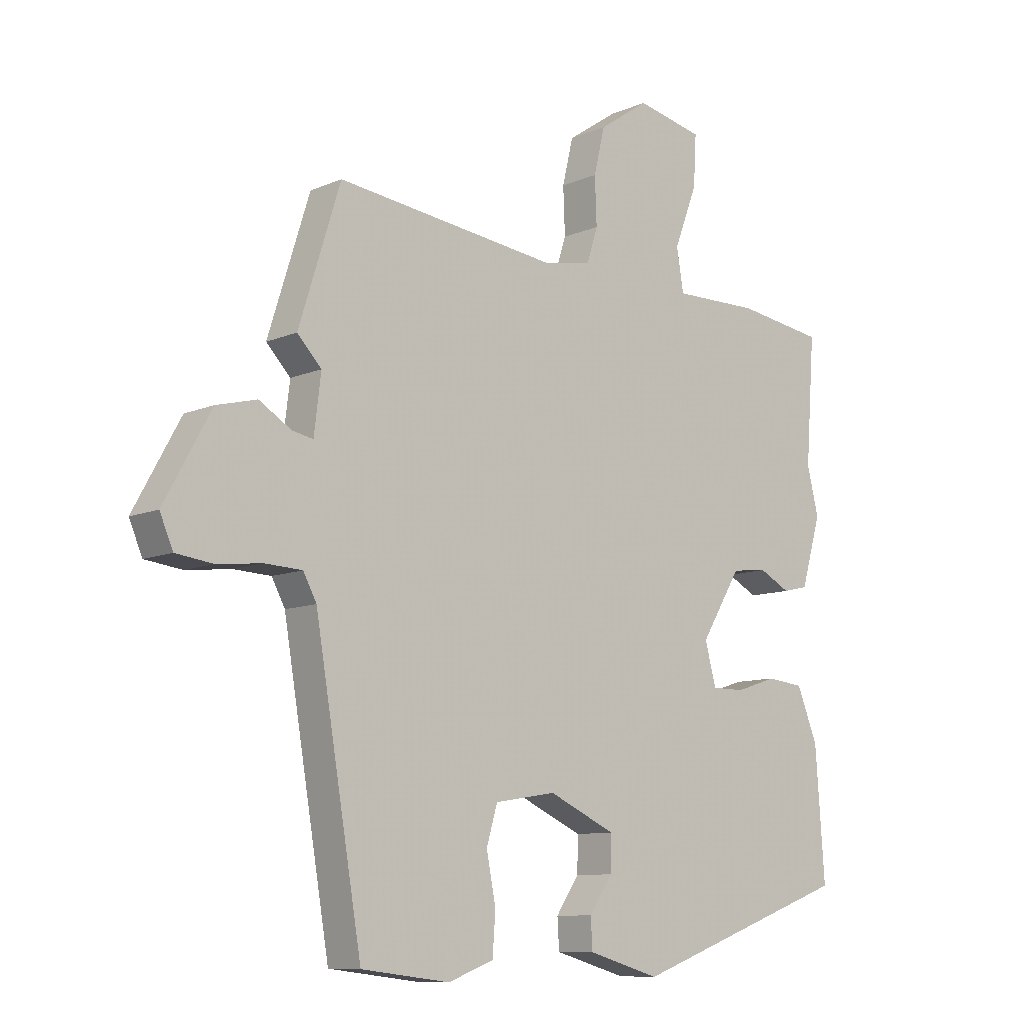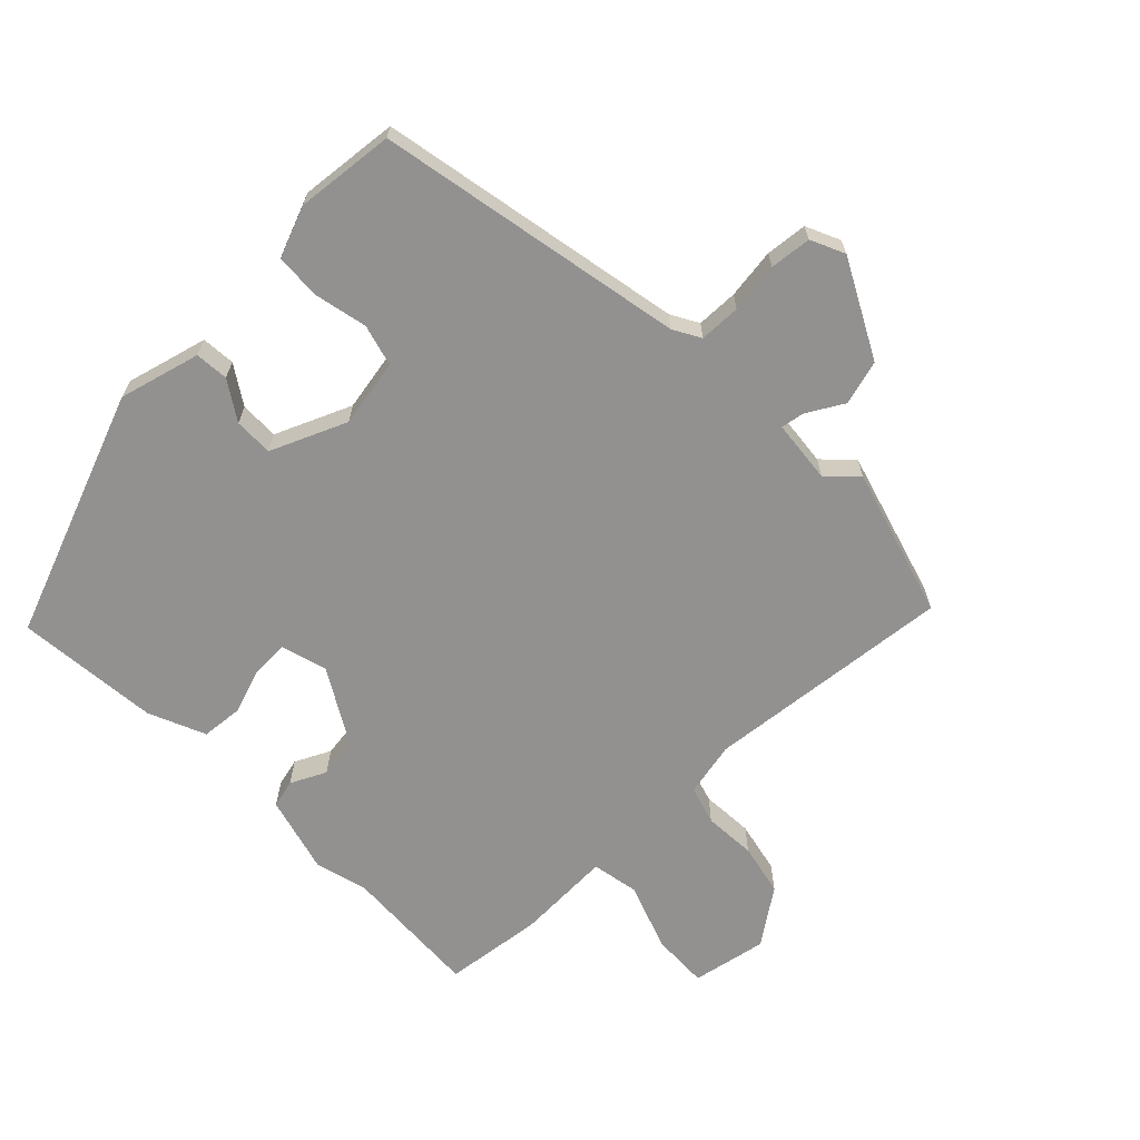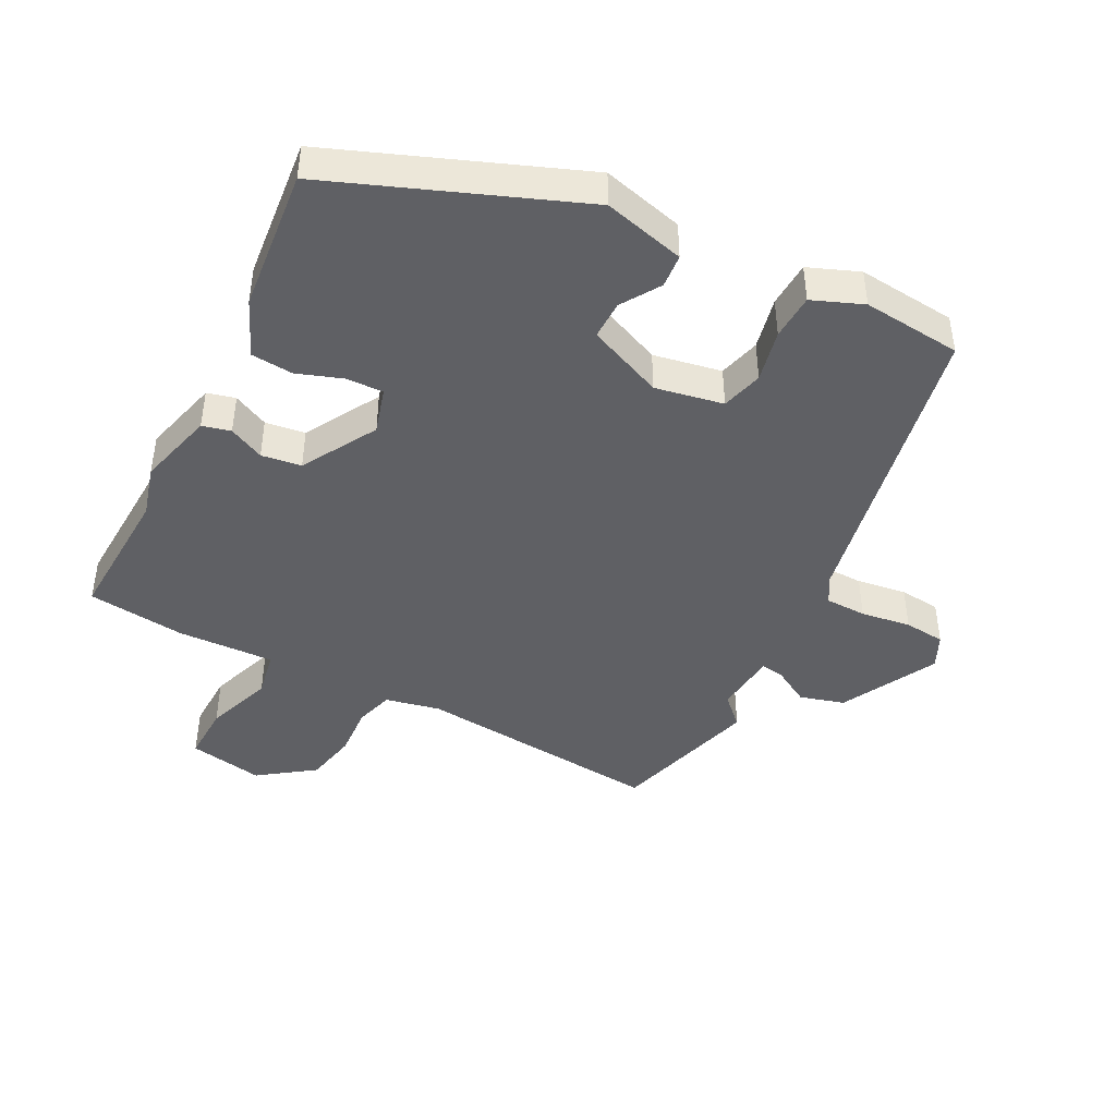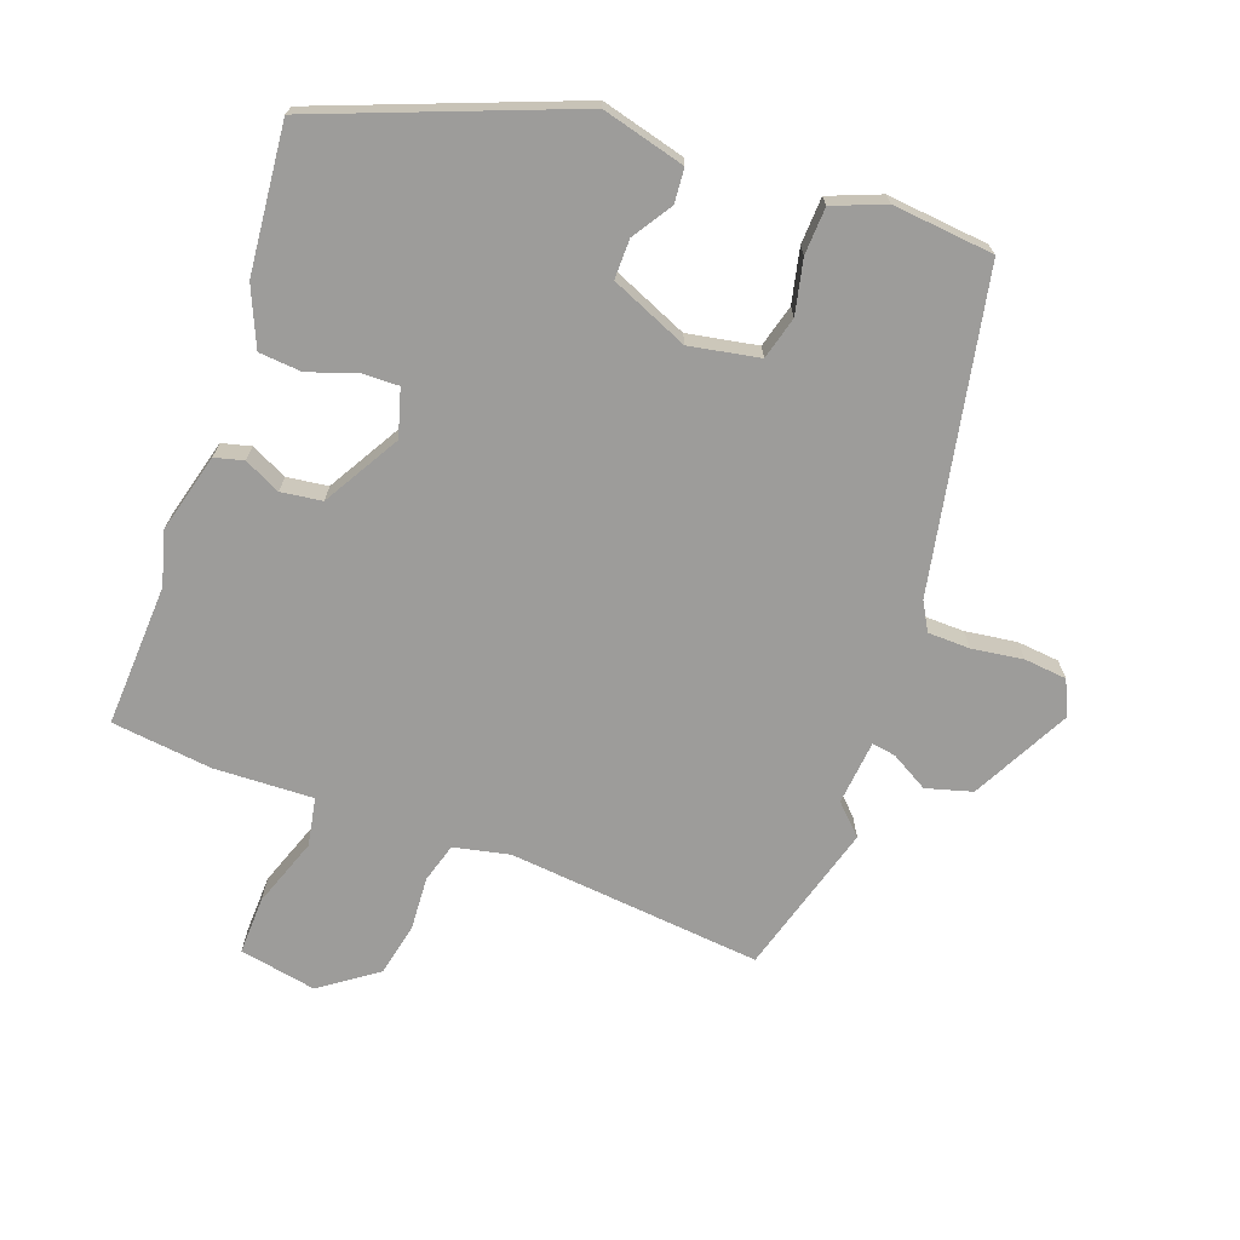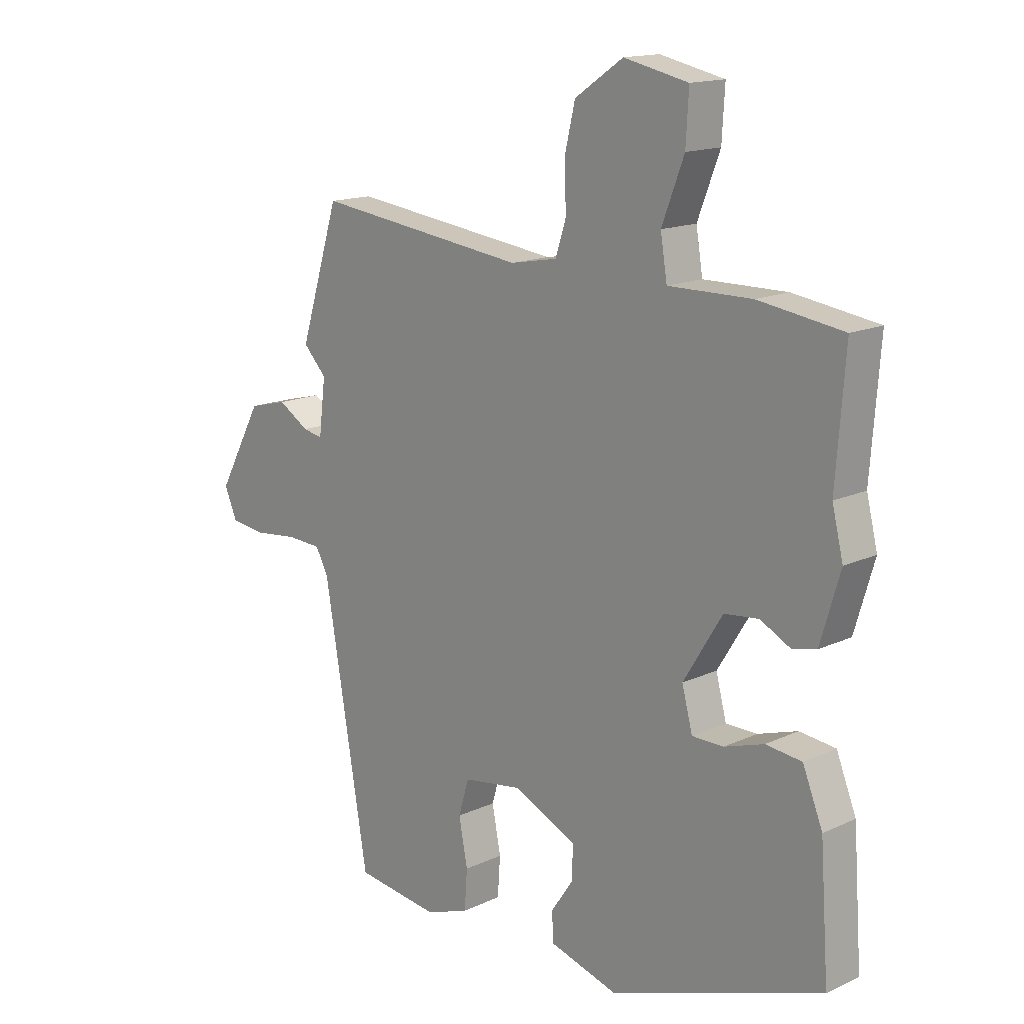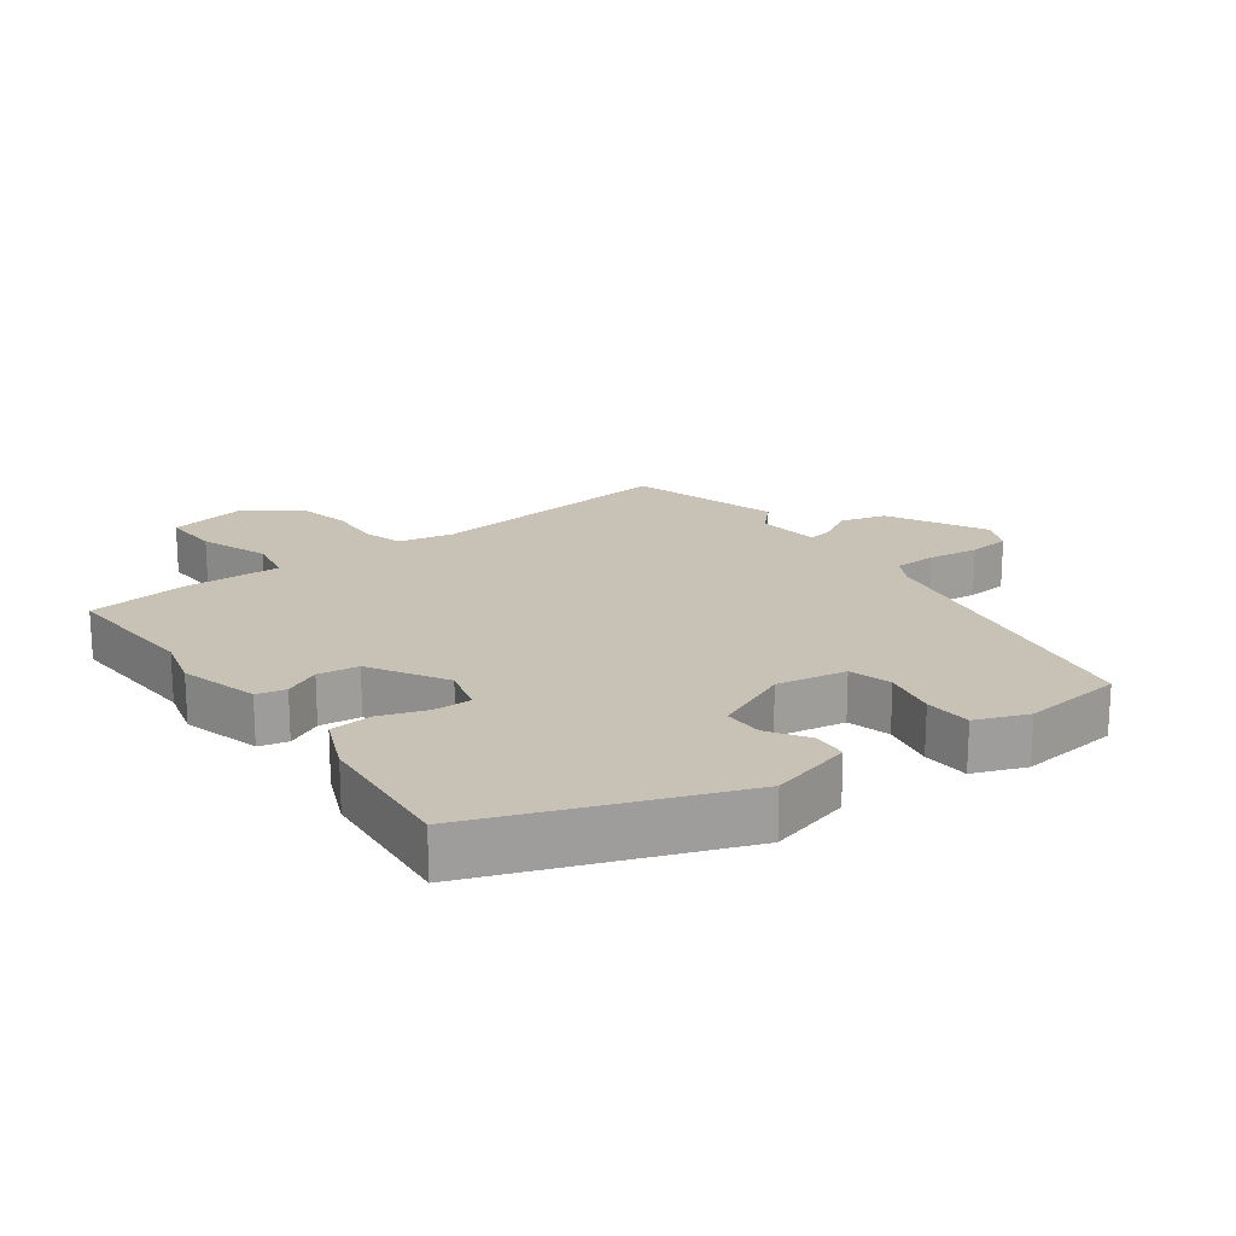
<metadata>
{"format":"obj","ext":"obj","renderer":"f3d","projection":"perspective","resolution":1024,"background":"white","views":[{"elev":-9.8,"azim":-42.0,"up":"+Z"},{"elev":-66.1,"azim":-134.5,"up":"+Y"},{"elev":-43.6,"azim":154.2,"up":"+Y"},{"elev":-70.1,"azim":161.4,"up":"+Y"},{"elev":15.4,"azim":45.8,"up":"+Z"},{"elev":19.0,"azim":144.6,"up":"+Y"}]}
</metadata>
<code>
v 0.501 0.07 0.518
v 0.485 0.07 0.302
v 0.505 0.07 0.221
v 0.47 0.07 0.102
v 0.426 0.07 0.092
v 0.372 0.07 0.12
v 0.31 0.07 0.113
v 0.24 0.07 -0.001
v 0.259 0.07 -0.073
v 0.316 0.07 -0.073
v 0.387 0.07 -0.05
v 0.452 0.07 -0.057
v 0.488 0.07 -0.146
v 0.504 0.07 -0.369
v 0.121 0.07 -0.506
v -0.004 0.07 -0.47
v -0.007 0.07 -0.418
v 0.033 0.07 -0.359
v 0.035 0.07 -0.299
v -0.081 0.07 -0.246
v -0.187 0.07 -0.263
v -0.206 0.07 -0.327
v -0.19 0.07 -0.409
v -0.195 0.07 -0.48
v -0.274 0.07 -0.509
v -0.427 0.07 -0.49
v -0.508 0.07 -0.013
v -0.531 0.07 0.03
v -0.595 0.07 0.033
v -0.673 0.07 0.024
v -0.737 0.07 0.032
v -0.76 0.07 0.085
v -0.679 0.07 0.232
v -0.609 0.07 0.25
v -0.553 0.07 0.216
v -0.517 0.07 0.209
v -0.505 0.07 0.307
v -0.547 0.07 0.351
v -0.475 0.07 0.58
v -0.091 0.07 0.533
v -0.006 0.07 0.549
v 0.013 0.07 0.608
v 0.01 0.07 0.689
v 0.029 0.07 0.769
v 0.116 0.07 0.828
v 0.232 0.07 0.803
v 0.227 0.07 0.715
v 0.187 0.07 0.611
v 0.199 0.07 0.538
v 0.349 0.07 0.54
v 0.501 0 0.518
v 0.485 0 0.302
v 0.505 0 0.221
v 0.47 0 0.102
v 0.426 0 0.092
v 0.372 0 0.12
v 0.31 0 0.113
v 0.24 0 -0.001
v 0.259 0 -0.073
v 0.316 0 -0.073
v 0.387 0 -0.05
v 0.452 0 -0.057
v 0.488 0 -0.146
v 0.504 0 -0.369
v 0.121 0 -0.506
v -0.004 0 -0.47
v -0.007 0 -0.418
v 0.033 0 -0.359
v 0.035 0 -0.299
v -0.081 0 -0.246
v -0.187 0 -0.263
v -0.206 0 -0.327
v -0.19 0 -0.409
v -0.195 0 -0.48
v -0.274 0 -0.509
v -0.427 0 -0.49
v -0.508 0 -0.013
v -0.531 0 0.03
v -0.595 0 0.033
v -0.673 0 0.024
v -0.737 0 0.032
v -0.76 0 0.085
v -0.679 0 0.232
v -0.609 0 0.25
v -0.553 0 0.216
v -0.517 0 0.209
v -0.505 0 0.307
v -0.547 0 0.351
v -0.475 0 0.58
v -0.091 0 0.533
v -0.006 0 0.549
v 0.013 0 0.608
v 0.01 0 0.689
v 0.029 0 0.769
v 0.116 0 0.828
v 0.232 0 0.803
v 0.227 0 0.715
v 0.187 0 0.611
v 0.199 0 0.538
v 0.349 0 0.54
f 49 50 1 2
f 45 46 47 48
f 45 48 49
f 42 43 44 45
f 41 42 45 49
f 40 41 49 2
f 37 38 39 40
f 36 37 40 2
f 32 33 34 35
f 32 35 36
f 29 30 31 32
f 28 29 32 36
f 27 28 36 2
f 22 23 24 25
f 21 22 25 26
f 15 16 17 18
f 15 18 19
f 14 15 19
f 13 14 19 20
f 10 11 12 13
f 9 10 13 20
f 3 4 5 6
f 3 6 7
f 2 3 7
f 27 2 7
f 21 26 27
f 21 27 7 8
f 8 9 20 21
f 52 51 100 99
f 98 97 96 95
f 99 98 95
f 95 94 93 92
f 99 95 92 91
f 52 99 91 90
f 90 89 88 87
f 52 90 87 86
f 85 84 83 82
f 86 85 82
f 82 81 80 79
f 86 82 79 78
f 52 86 78 77
f 75 74 73 72
f 76 75 72 71
f 68 67 66 65
f 69 68 65
f 69 65 64
f 70 69 64 63
f 63 62 61 60
f 70 63 60 59
f 56 55 54 53
f 57 56 53
f 57 53 52
f 57 52 77
f 77 76 71
f 58 57 77 71
f 71 70 59 58
f 1 51 52 2
f 2 52 53 3
f 3 53 54 4
f 4 54 55 5
f 5 55 56 6
f 6 56 57 7
f 7 57 58 8
f 8 58 59 9
f 9 59 60 10
f 10 60 61 11
f 11 61 62 12
f 12 62 63 13
f 13 63 64 14
f 14 64 65 15
f 15 65 66 16
f 16 66 67 17
f 17 67 68 18
f 18 68 69 19
f 19 69 70 20
f 20 70 71 21
f 21 71 72 22
f 22 72 73 23
f 23 73 74 24
f 24 74 75 25
f 25 75 76 26
f 26 76 77 27
f 27 77 78 28
f 28 78 79 29
f 29 79 80 30
f 30 80 81 31
f 31 81 82 32
f 32 82 83 33
f 33 83 84 34
f 34 84 85 35
f 35 85 86 36
f 36 86 87 37
f 37 87 88 38
f 38 88 89 39
f 39 89 90 40
f 40 90 91 41
f 41 91 92 42
f 42 92 93 43
f 43 93 94 44
f 44 94 95 45
f 45 95 96 46
f 46 96 97 47
f 47 97 98 48
f 48 98 99 49
f 49 99 100 50
f 50 100 51 1

</code>
